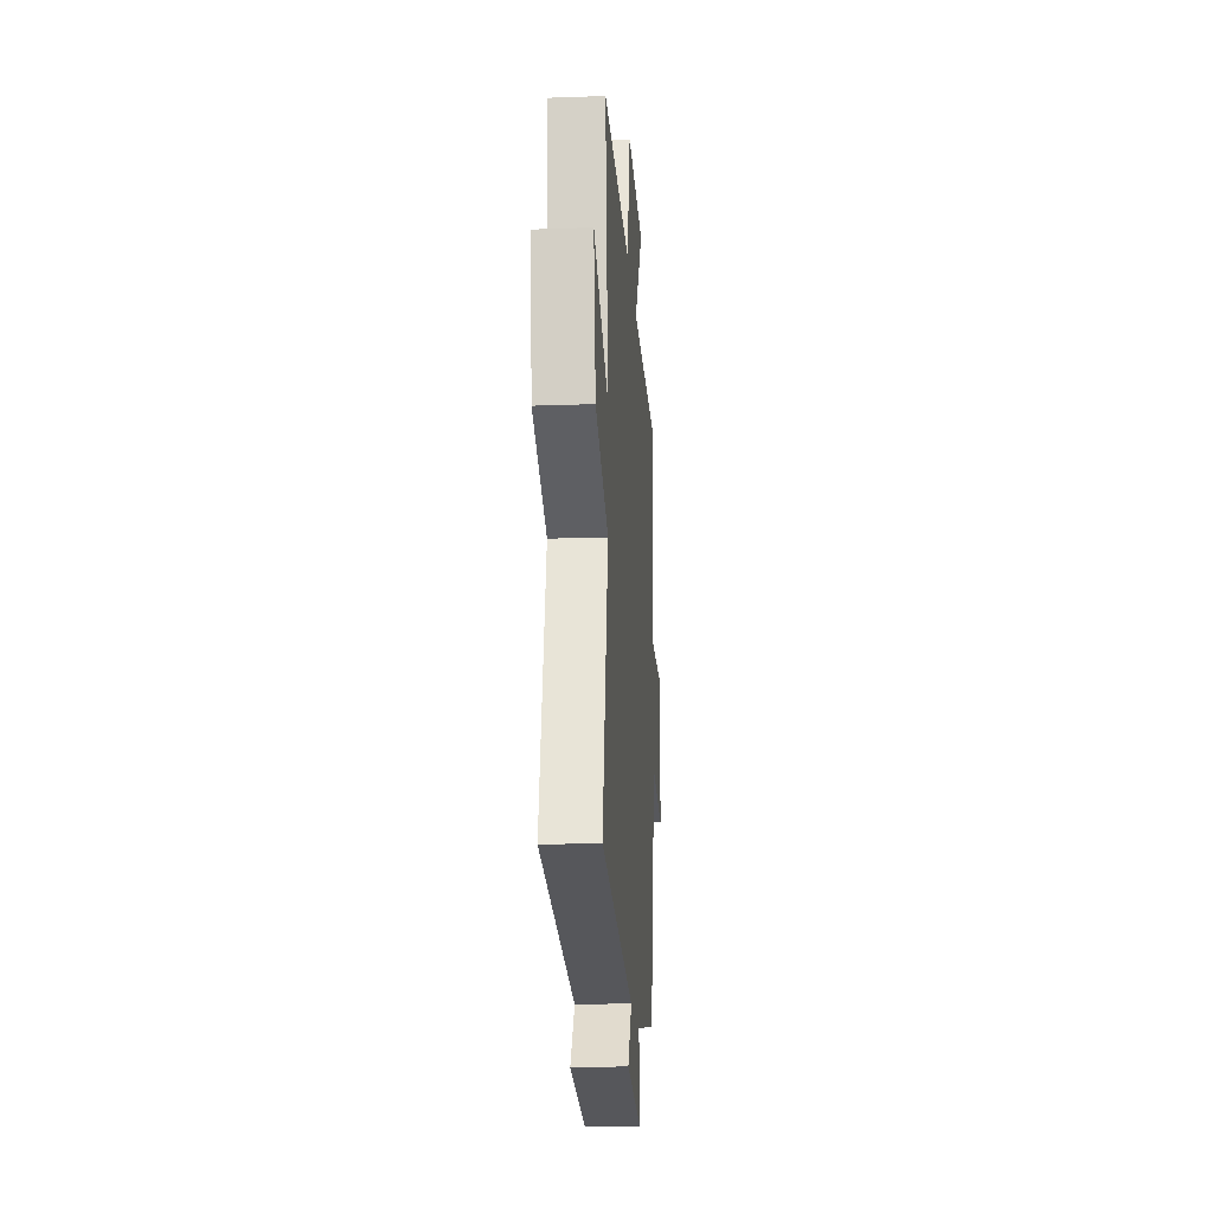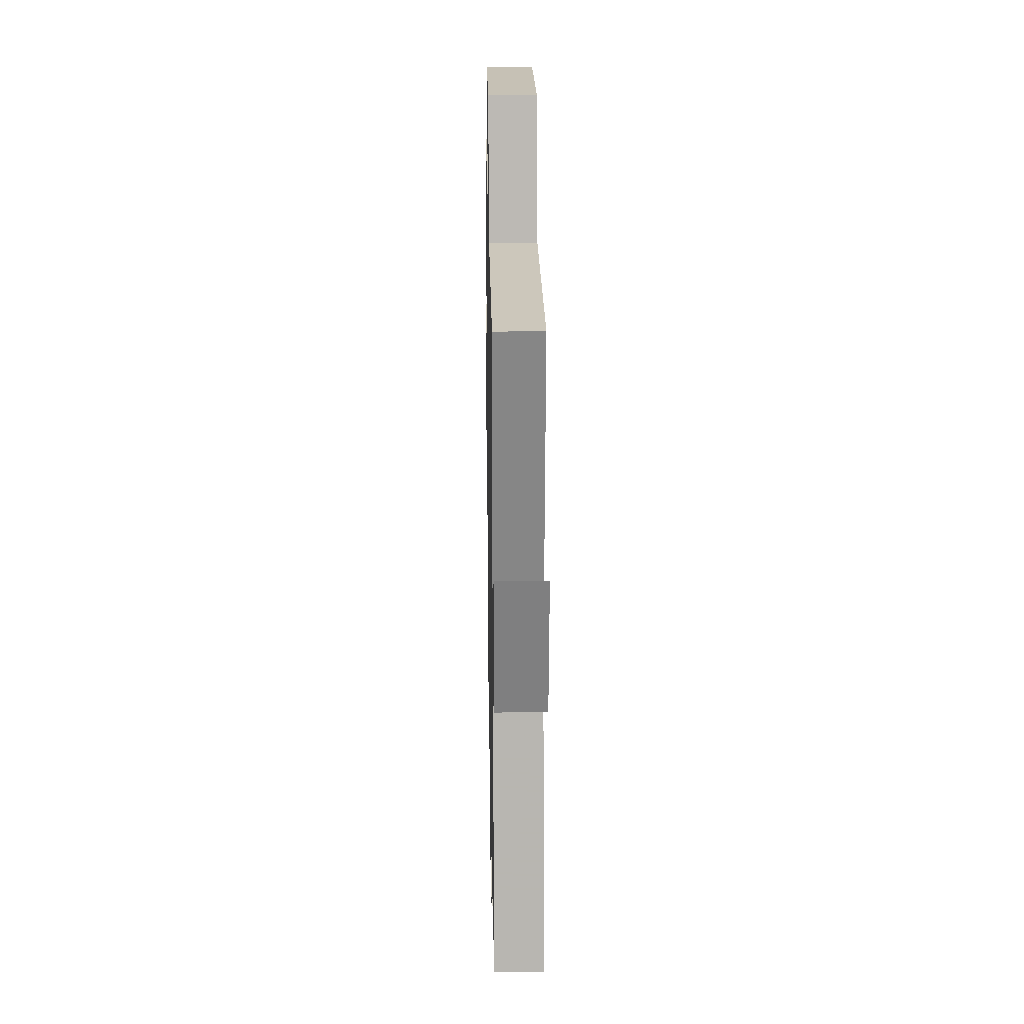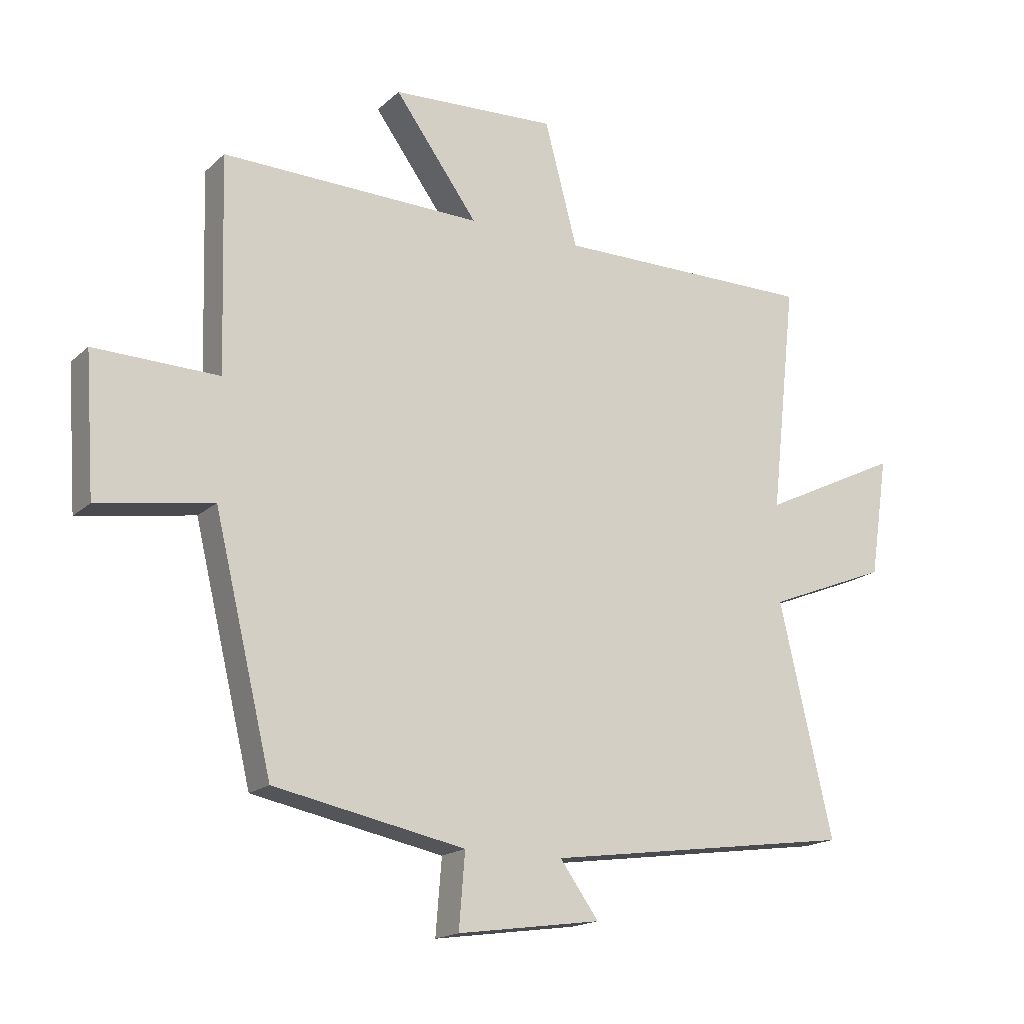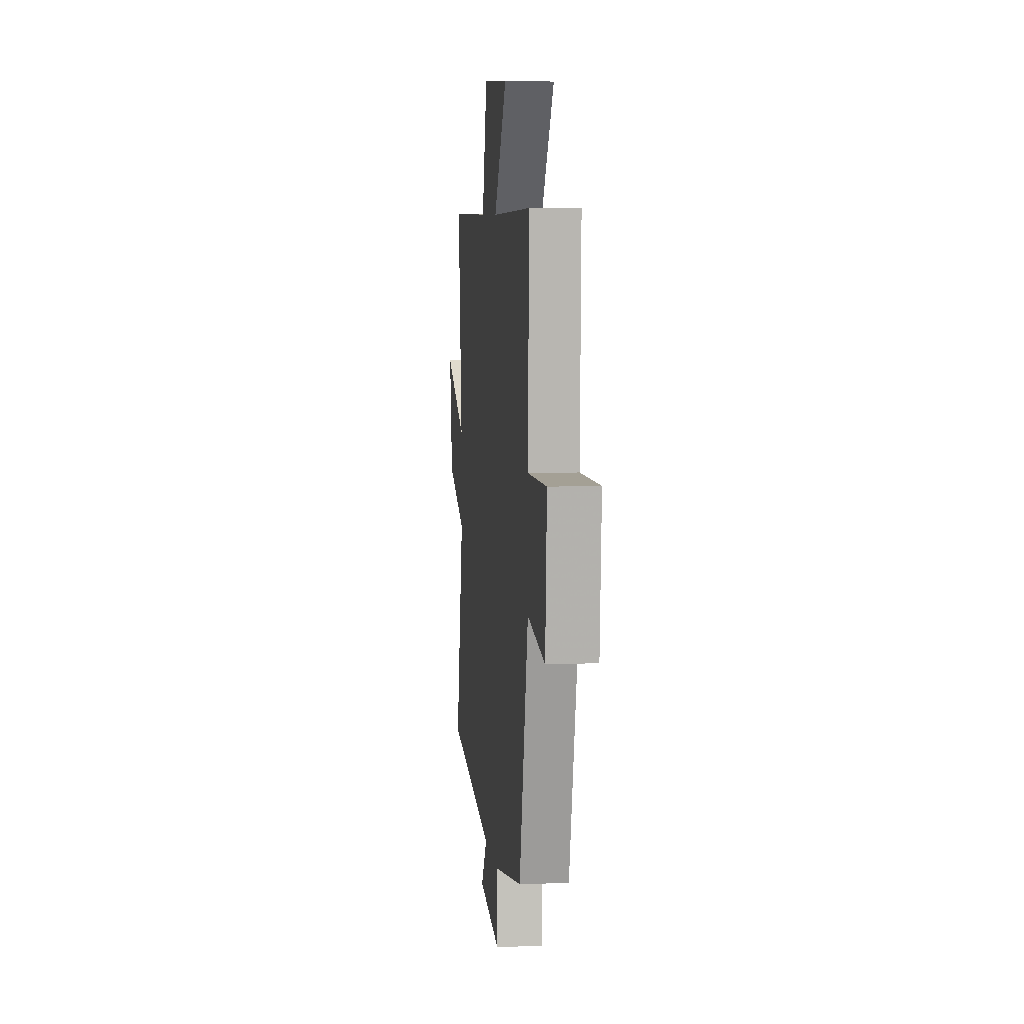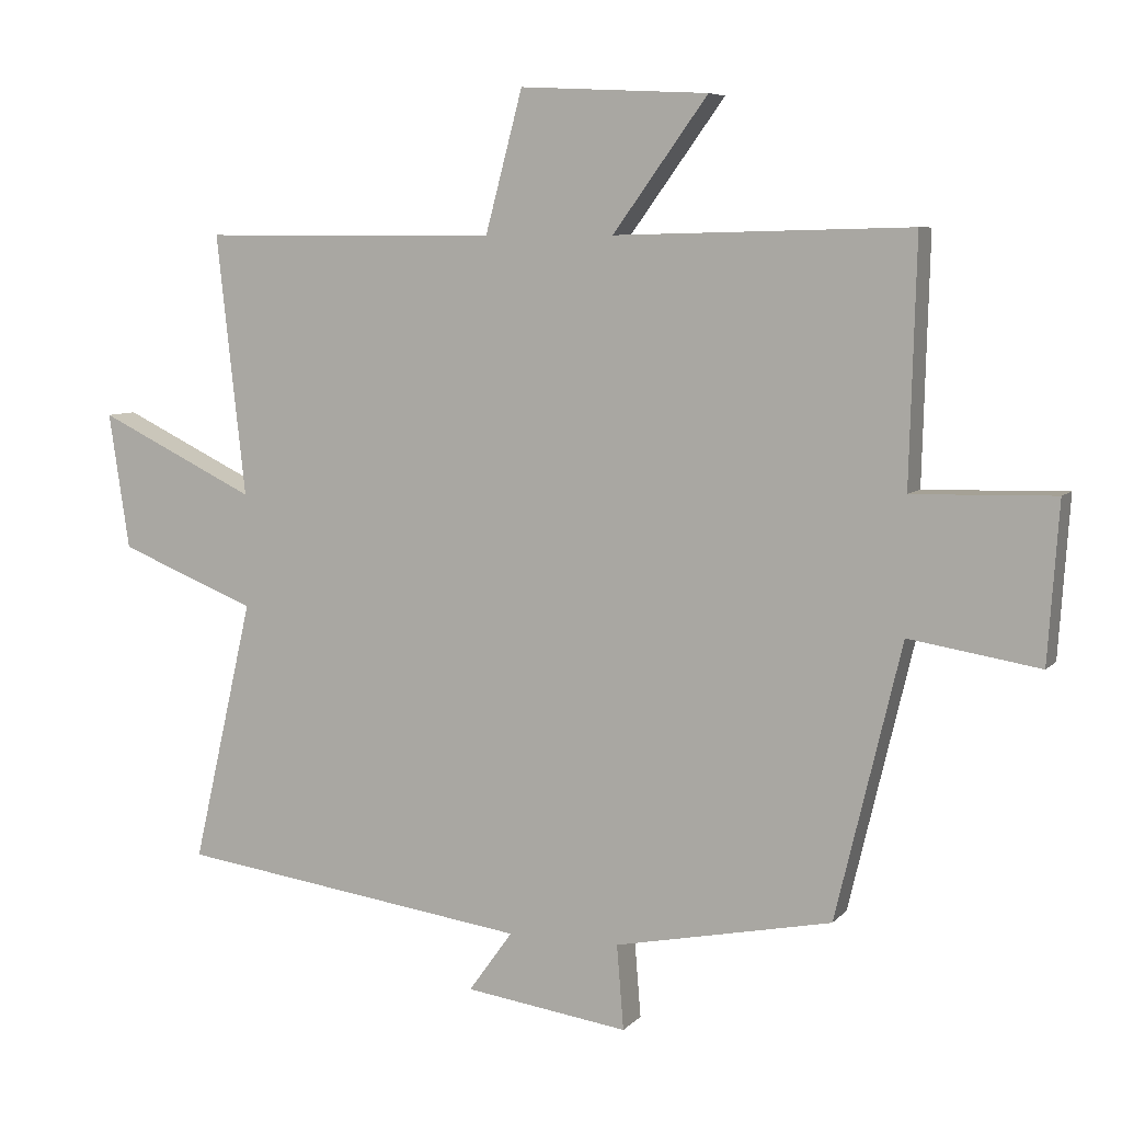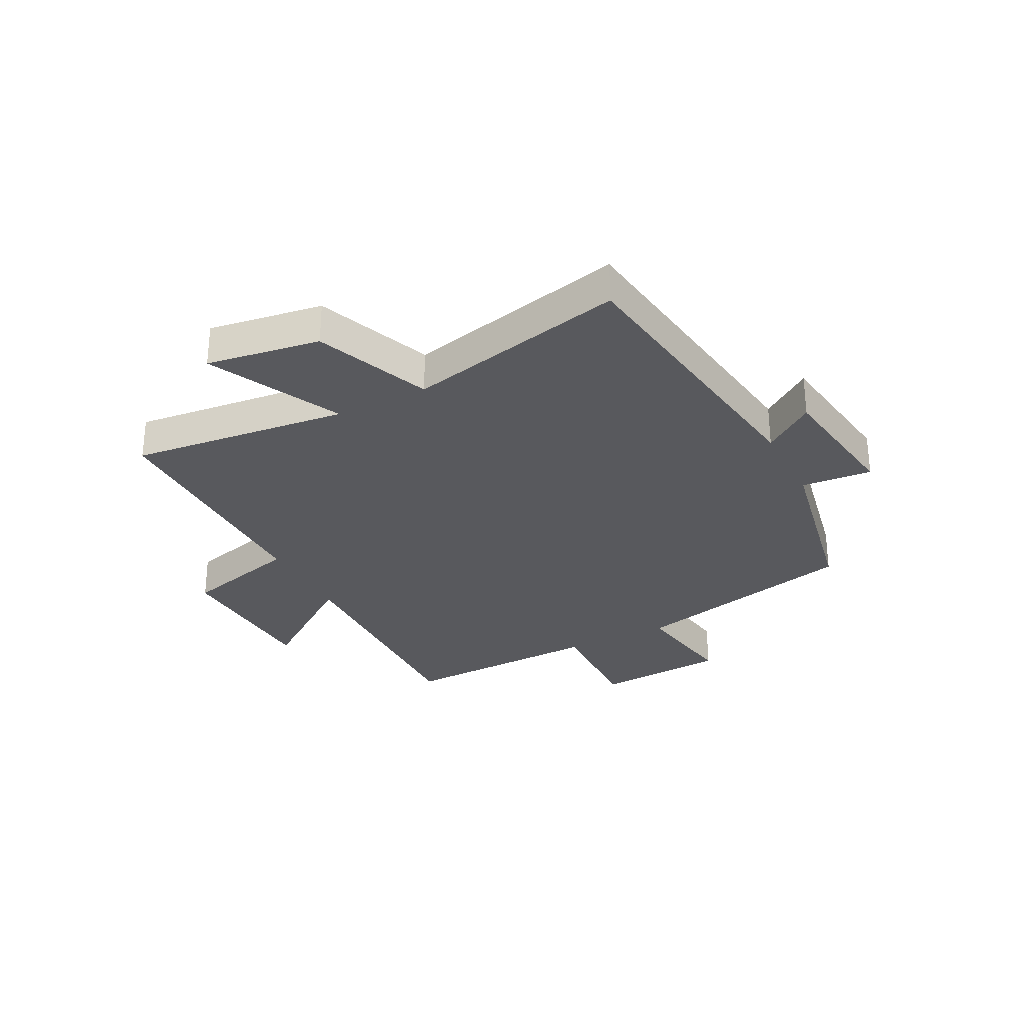
<metadata>
{"format":"obj","ext":"obj","renderer":"f3d","projection":"perspective","resolution":1024,"background":"white","views":[{"elev":-19.1,"azim":93.9,"up":"+Z"},{"elev":21.7,"azim":89.0,"up":"+Z"},{"elev":-17.4,"azim":-30.6,"up":"+Z"},{"elev":7.1,"azim":-96.3,"up":"+Z"},{"elev":6.8,"azim":-157.9,"up":"+Z"},{"elev":-29.8,"azim":117.2,"up":"+Y"}]}
</metadata>
<code>
v 0.542 0.07 0.501
v 0.5 0.07 0.121
v 0.73 0.07 0.233
v 0.7 0.07 0.035
v 0.5 0.07 -0.045
v 0.588 0.07 -0.428
v 0.076 0.07 -0.5
v 0.14 0.07 -0.589
v -0.098 0.07 -0.623
v -0.088 0.07 -0.5
v -0.404 0.07 -0.437
v -0.5 0.07 -0.037
v -0.69 0.07 -0.068
v -0.706 0.07 0.162
v -0.5 0.07 0.157
v -0.51 0.07 0.51
v -0.079 0.07 0.5
v -0.217 0.07 0.69
v 0.057 0.07 0.704
v 0.111 0.07 0.5
v 0.542 0 0.501
v 0.5 0 0.121
v 0.73 0 0.233
v 0.7 0 0.035
v 0.5 0 -0.045
v 0.588 0 -0.428
v 0.076 0 -0.5
v 0.14 0 -0.589
v -0.098 0 -0.623
v -0.088 0 -0.5
v -0.404 0 -0.437
v -0.5 0 -0.037
v -0.69 0 -0.068
v -0.706 0 0.162
v -0.5 0 0.157
v -0.51 0 0.51
v -0.079 0 0.5
v -0.217 0 0.69
v 0.057 0 0.704
v 0.111 0 0.5
f 17 18 19 20
f 15 16 17
f 15 17 20
f 12 13 14 15
f 20 1 2
f 15 20 2
f 12 15 2
f 11 12 2
f 10 11 2
f 7 8 9 10
f 5 6 7 10
f 2 3 4 5
f 2 5 10
f 40 39 38 37
f 37 36 35
f 40 37 35
f 35 34 33 32
f 22 21 40
f 22 40 35
f 22 35 32
f 22 32 31
f 22 31 30
f 30 29 28 27
f 30 27 26 25
f 25 24 23 22
f 30 25 22
f 1 21 22 2
f 2 22 23 3
f 3 23 24 4
f 4 24 25 5
f 5 25 26 6
f 6 26 27 7
f 7 27 28 8
f 8 28 29 9
f 9 29 30 10
f 10 30 31 11
f 11 31 32 12
f 12 32 33 13
f 13 33 34 14
f 14 34 35 15
f 15 35 36 16
f 16 36 37 17
f 17 37 38 18
f 18 38 39 19
f 19 39 40 20
f 20 40 21 1

</code>
